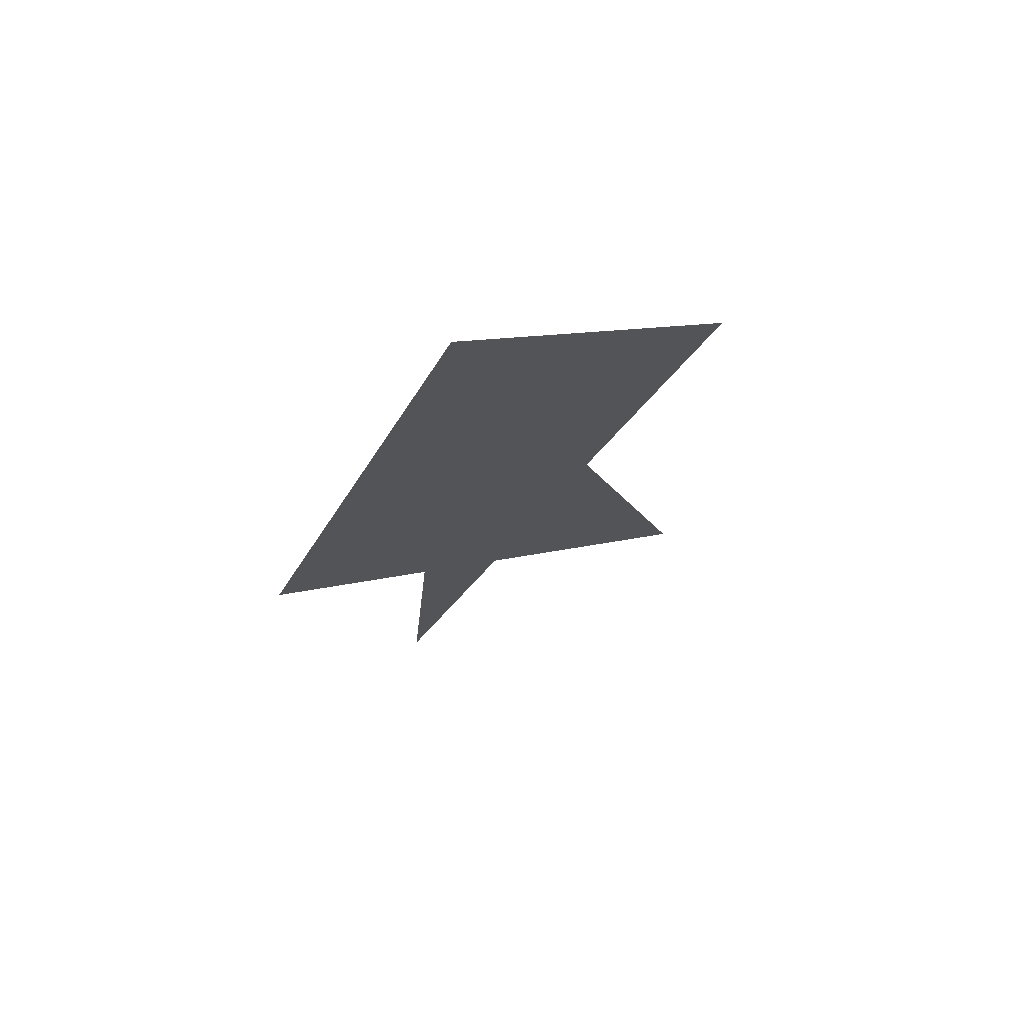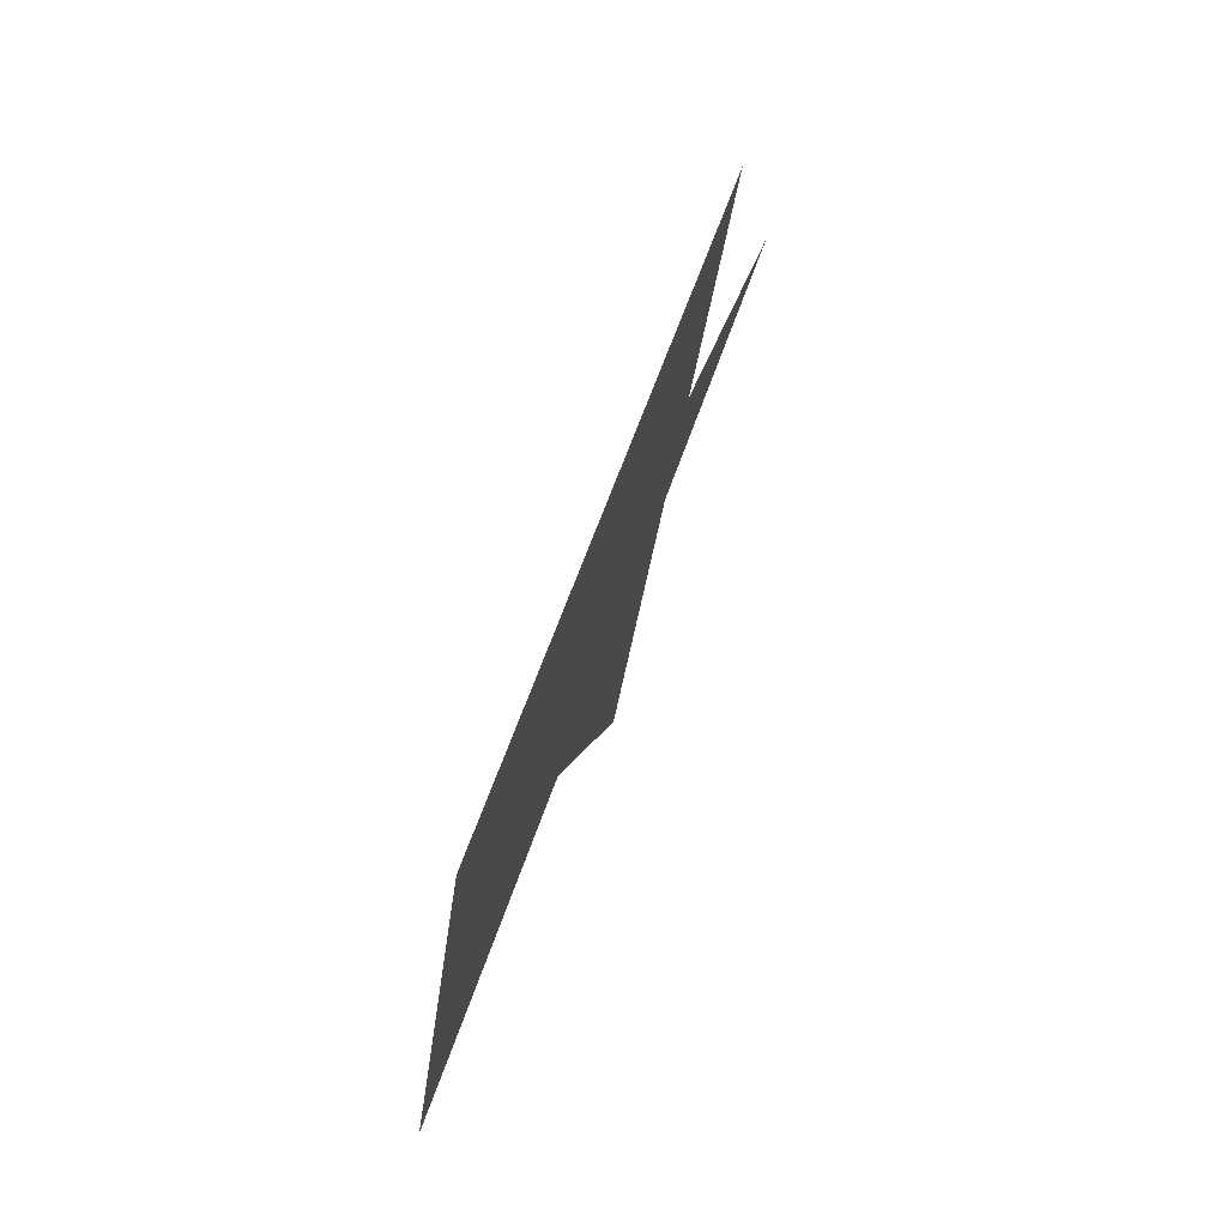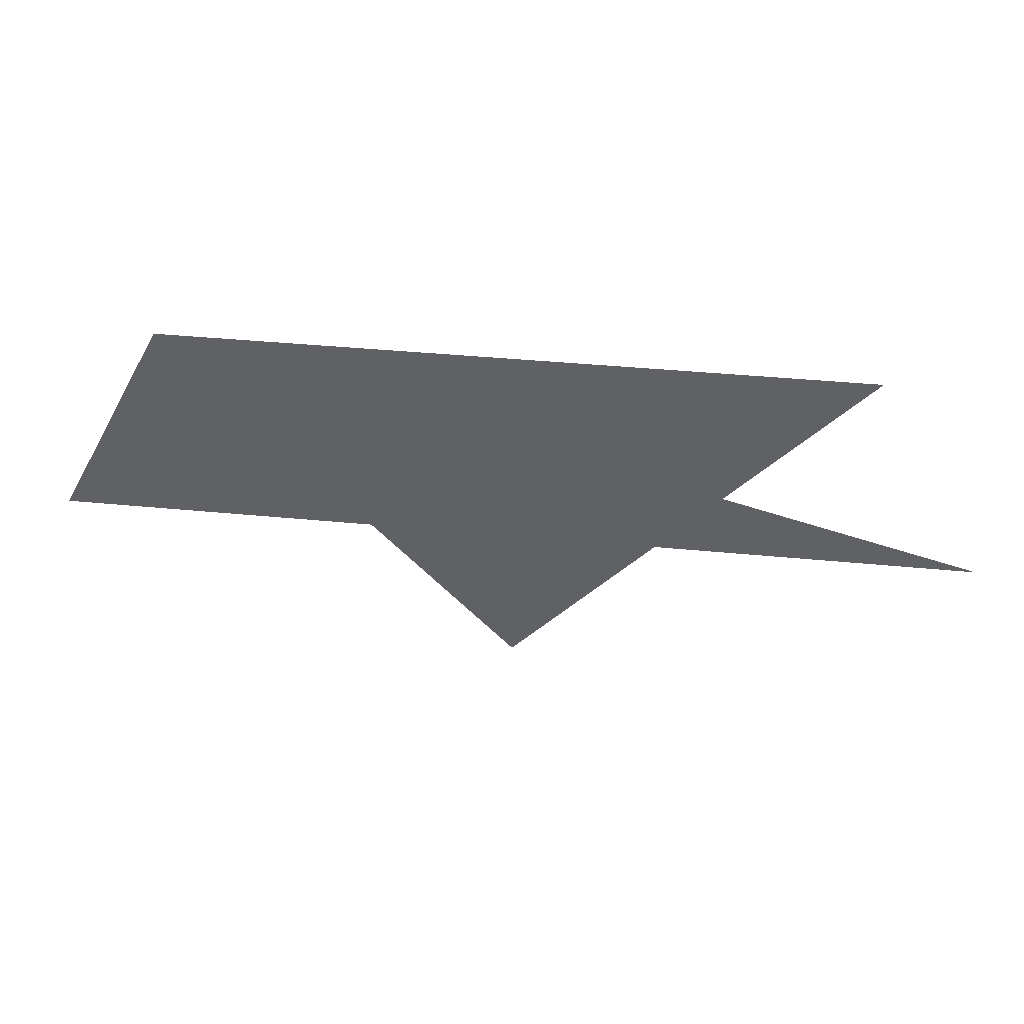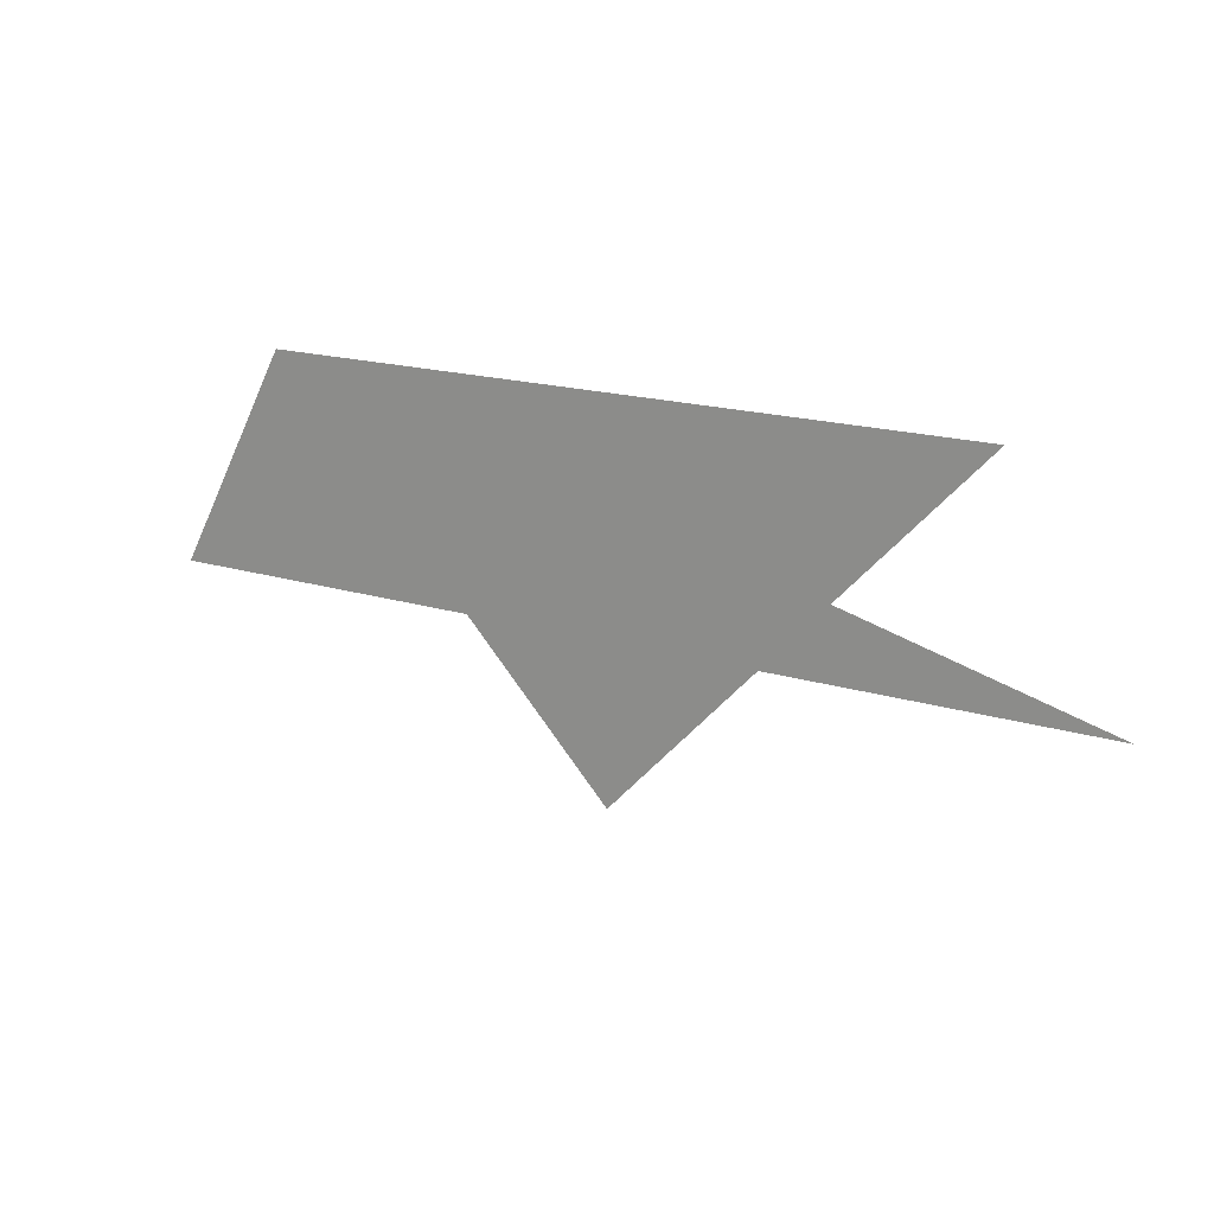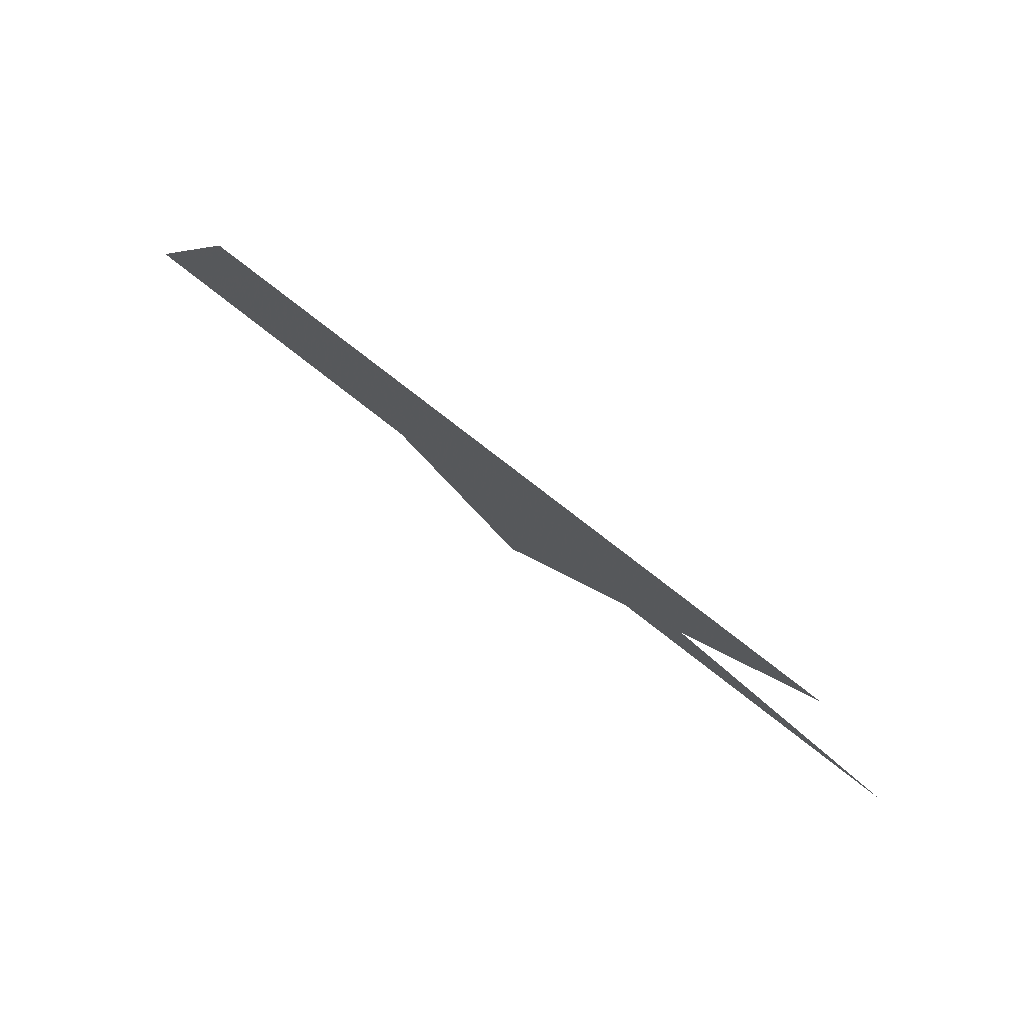
<metadata>
{"format":"obj","ext":"obj","renderer":"f3d","projection":"perspective","resolution":1024,"background":"white","views":[{"elev":-23.4,"azim":-110.0,"up":"+Z"},{"elev":58.0,"azim":-71.7,"up":"+Y"},{"elev":38.7,"azim":7.1,"up":"+Y"},{"elev":17.9,"azim":31.2,"up":"+Y"},{"elev":77.4,"azim":38.0,"up":"+Y"}]}
</metadata>
<code>
o pentagram
v -112.5 120 0
v 0 -150 0
v 112.5 120 0
v -150 -37.5 0
v 150 -37.5 0
f -5 -4 -3 -2 -1
o pentagram
v -253.1 120 0
v 0 -150 0
v 253.1 120 0
v -337.5 -37.5 0
v 337.5 -37.5 0
f -5 -4 -3 -2 -1

</code>
